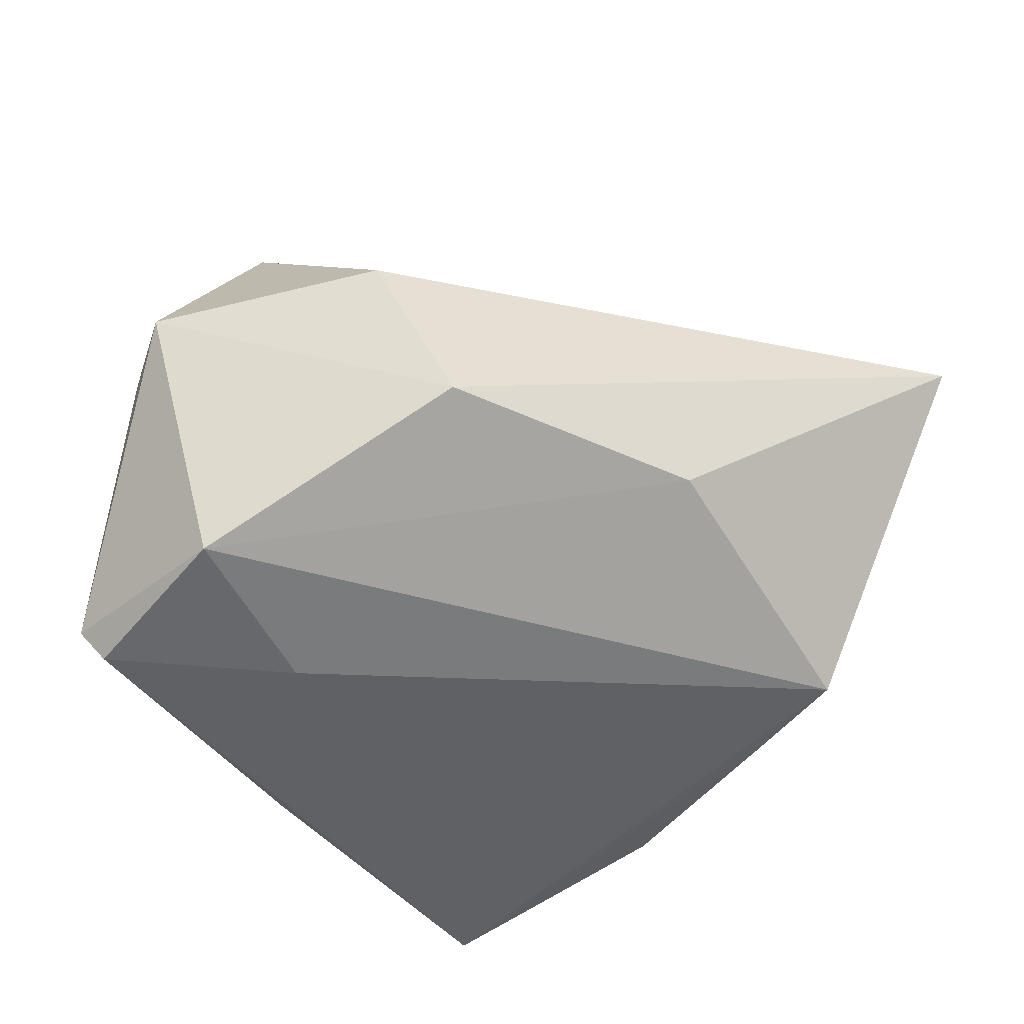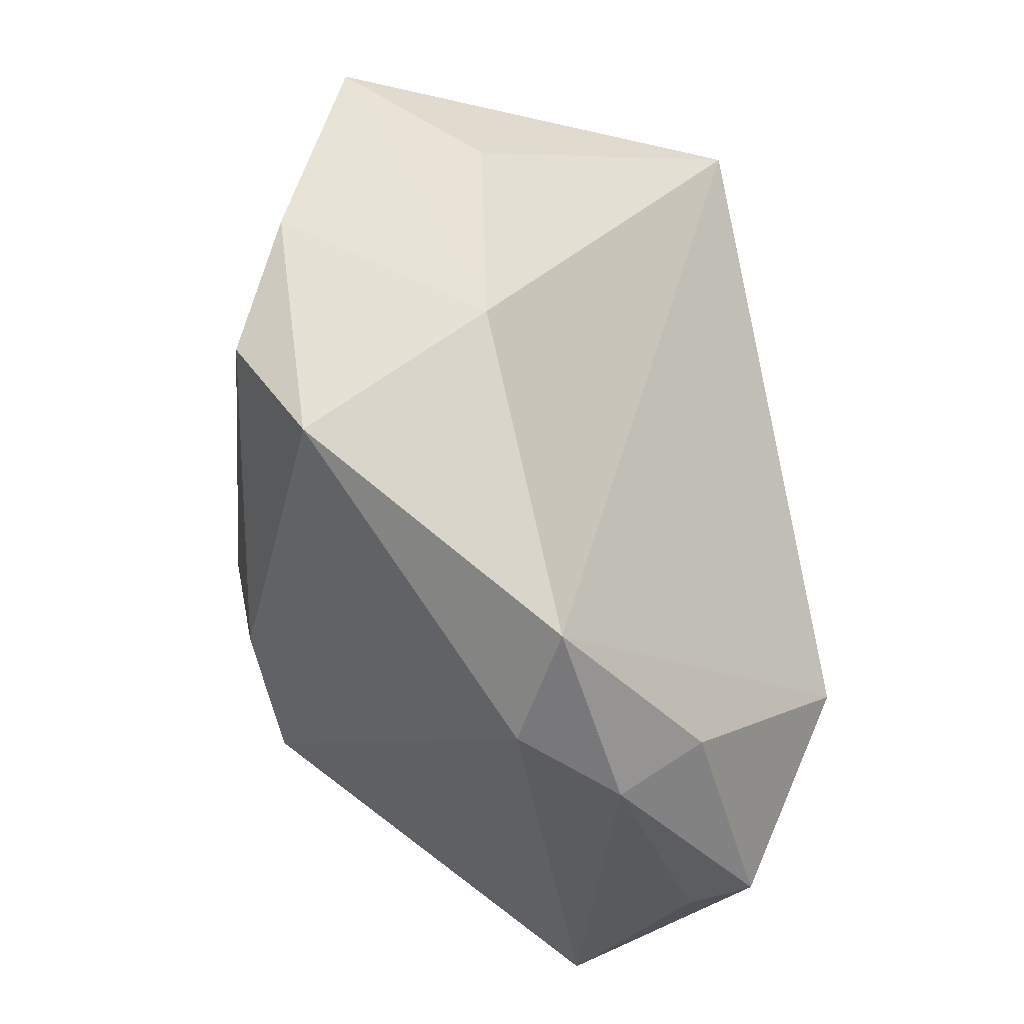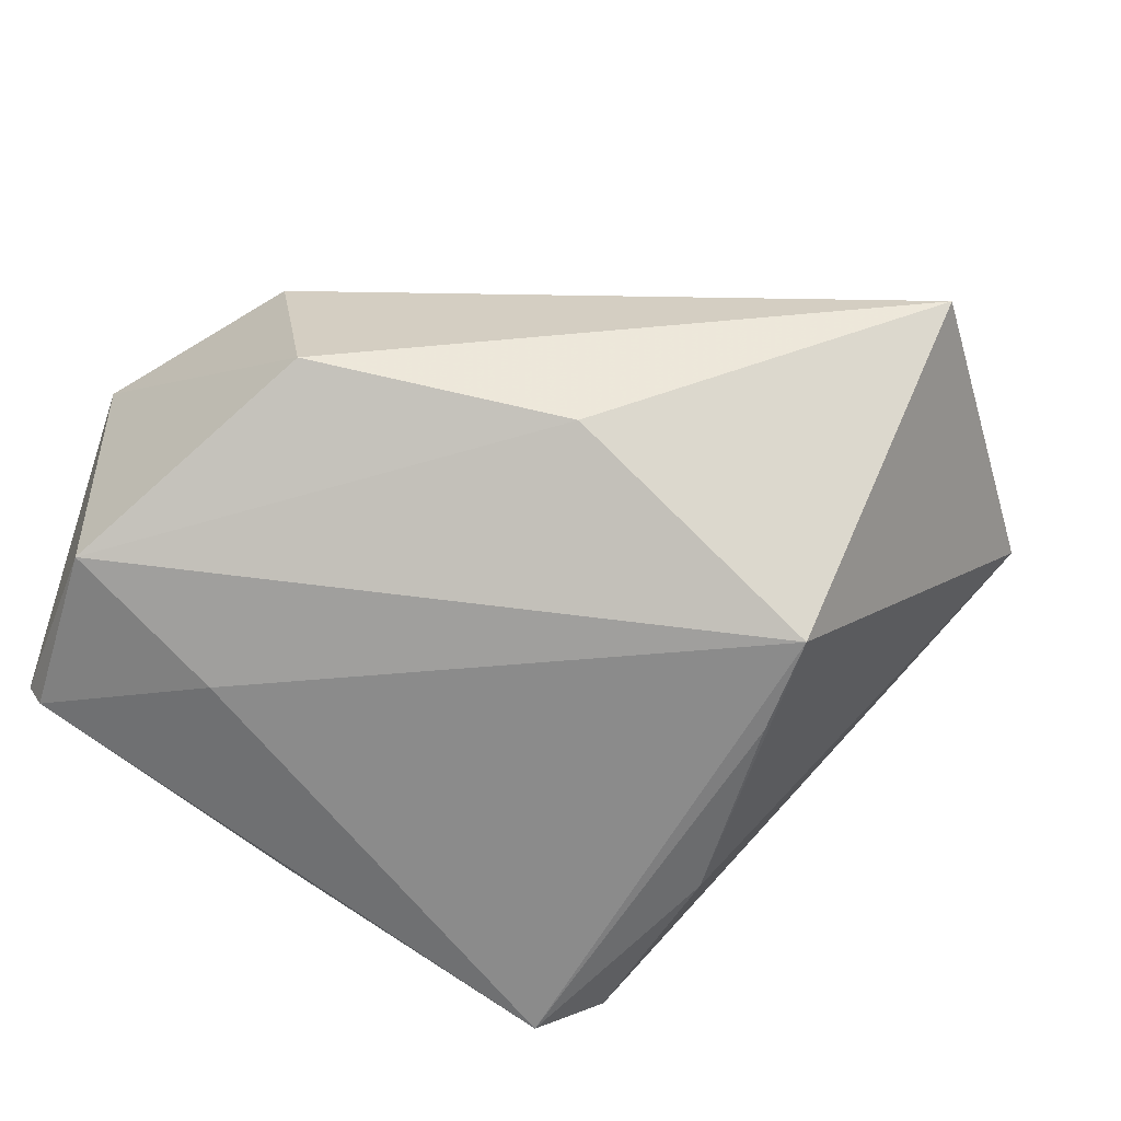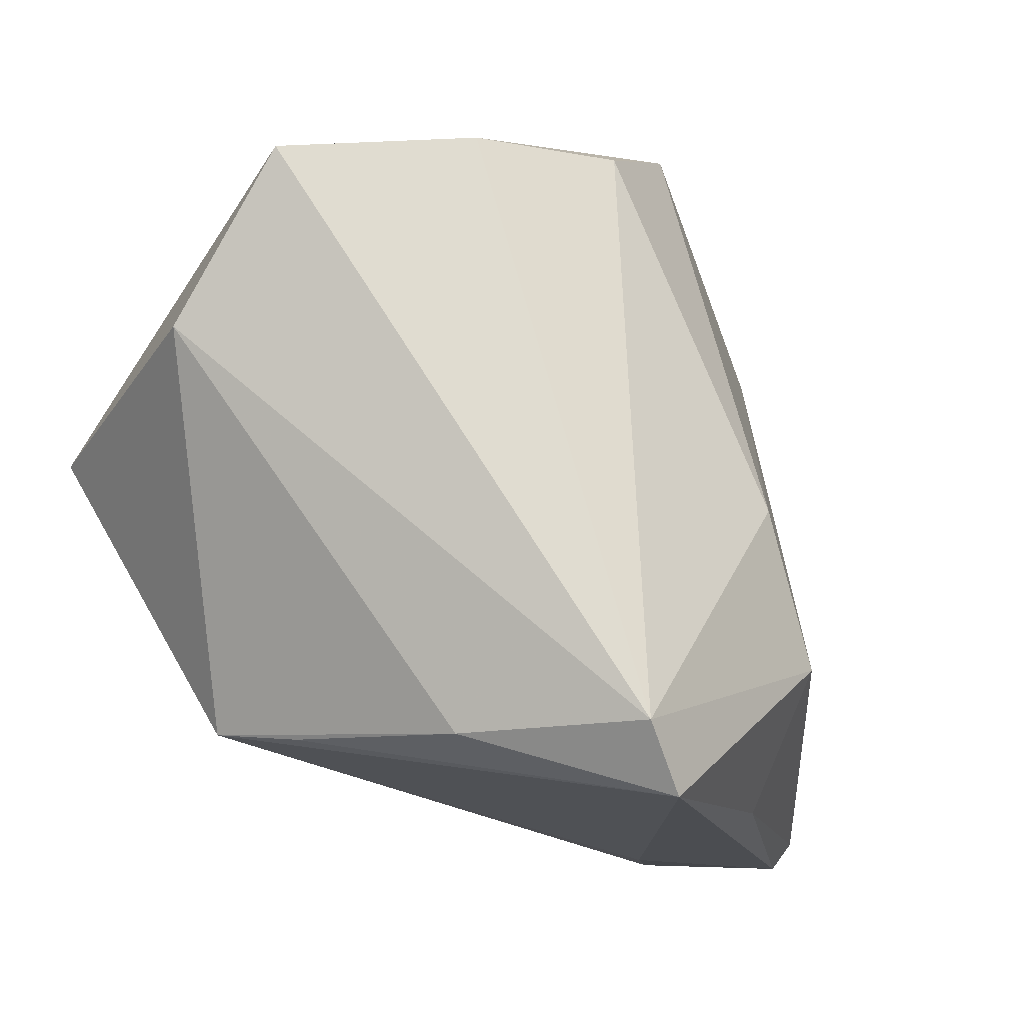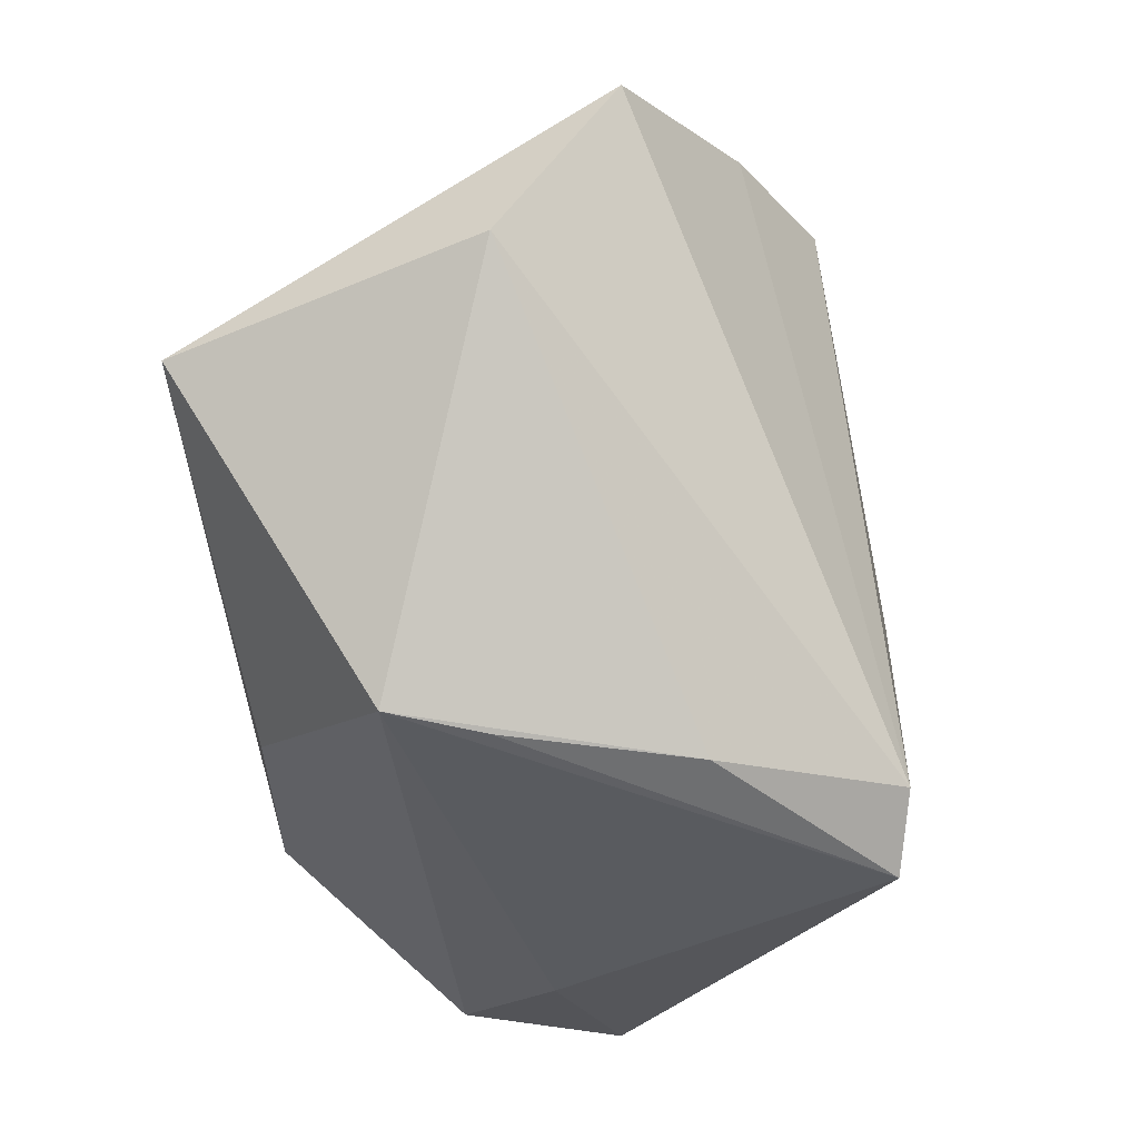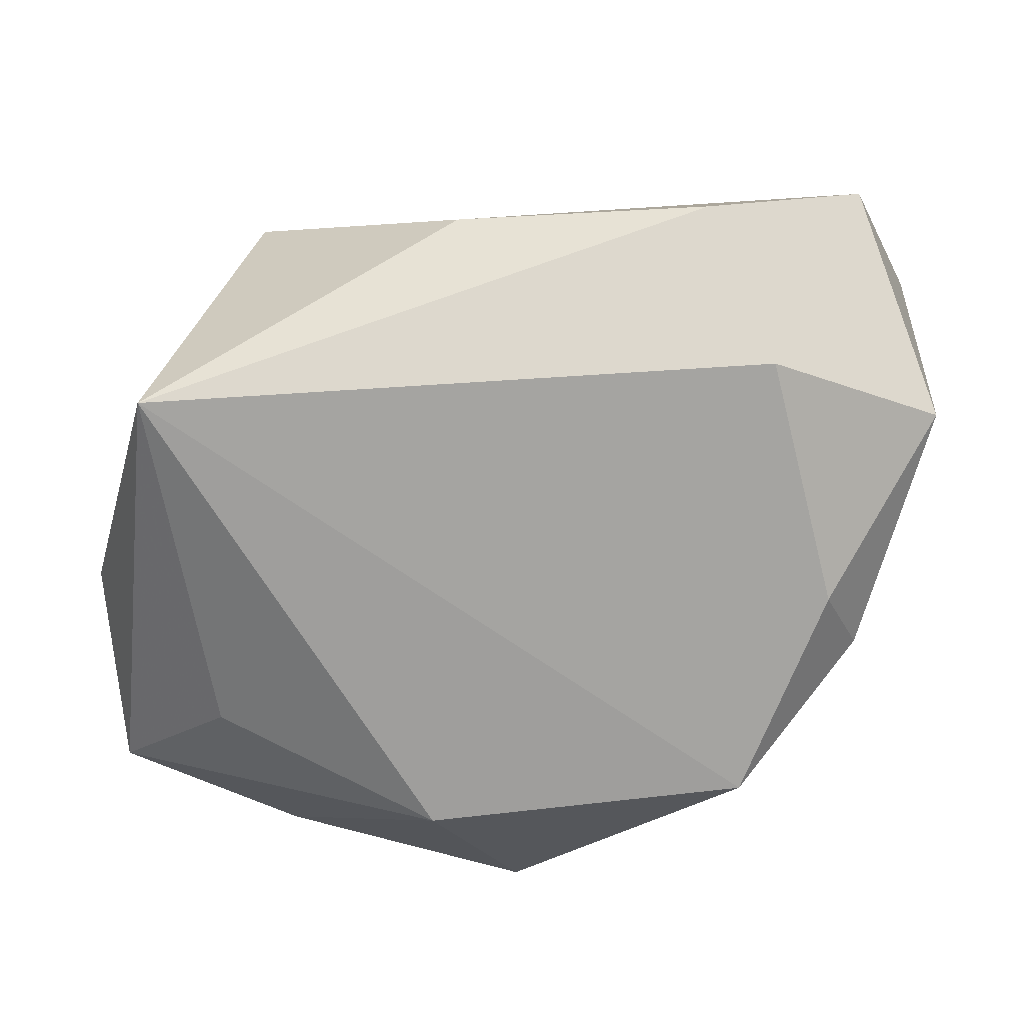
<metadata>
{"format":"obj","ext":"obj","renderer":"f3d","projection":"perspective","resolution":1024,"background":"white","views":[{"elev":-46.2,"azim":-22.1,"up":"+Y"},{"elev":66.7,"azim":-101.5,"up":"+Y"},{"elev":32.5,"azim":14.6,"up":"+Z"},{"elev":-15.9,"azim":137.0,"up":"+Y"},{"elev":-26.0,"azim":96.9,"up":"+Y"},{"elev":66.2,"azim":-176.4,"up":"+Z"}]}
</metadata>
<code>
v -0.01701 -0.02034 -0.03544
v 0.03553 -0.02817 0.01518
v -0.02212 -0.02174 0.03804
v 0.01197 0.04031 -0.03093
v 0.04931 0.03701 -0.01153
v 0.04428 0.009448 0.03804
v -0.05293 -0.004026 0.01995
v 0.03542 0.03613 0.003231
v 0.02763 0.04111 -0.02294
v -0.05262 -0.007423 0.01231
v 0.00847 -0.03878 -0.03647
v -0.04011 0.01986 0.01478
v -0.04334 -0.03697 0.01858
v 0.007784 0.04663 -0.001544
v 0.008683 -0.0204 0.03395
v -0.04478 0.02091 0.0038
v 0.01467 -0.03089 -0.03813
v -0.008136 -0.001992 -0.03688
v -0.002842 0.0465 -0.02486
v -0.05199 -0.03519 -0.001544
v -0.03788 0.02823 -0.007244
v -0.03098 -0.001923 0.03539
v -0.02116 -0.03603 -0.02158
v -0.03084 0.04012 -0.0006608
v -0.02817 -0.03878 0.005193
v 0.03185 -0.02973 0.004184
v 0.0537 0.01681 0.001652
v -0.04904 -0.03878 -0.0007524
v 0.02573 -0.03115 -0.01769
f 14 6 8
f 8 5 14
f 6 5 8
f 27 5 6
f 7 22 12
f 7 12 16
f 9 4 19
f 14 5 9
f 9 19 14
f 11 1 17
f 4 9 17
f 17 9 5
f 17 29 11
f 5 27 17
f 27 29 17
f 19 4 18
f 18 17 1
f 4 17 18
f 6 22 3
f 3 22 7
f 7 13 3
f 20 13 7
f 24 16 12
f 14 19 24
f 24 6 14
f 24 22 6
f 24 12 22
f 7 16 10
f 10 20 7
f 16 20 10
f 23 1 11
f 23 20 1
f 16 24 21
f 21 24 19
f 1 20 21
f 21 20 16
f 21 18 1
f 19 18 21
f 6 3 15
f 15 3 13
f 2 25 11
f 13 25 2
f 2 27 6
f 2 29 27
f 6 15 2
f 2 15 13
f 28 23 11
f 20 23 28
f 11 25 28
f 13 20 28
f 28 25 13
f 11 29 26
f 26 2 11
f 29 2 26

</code>
